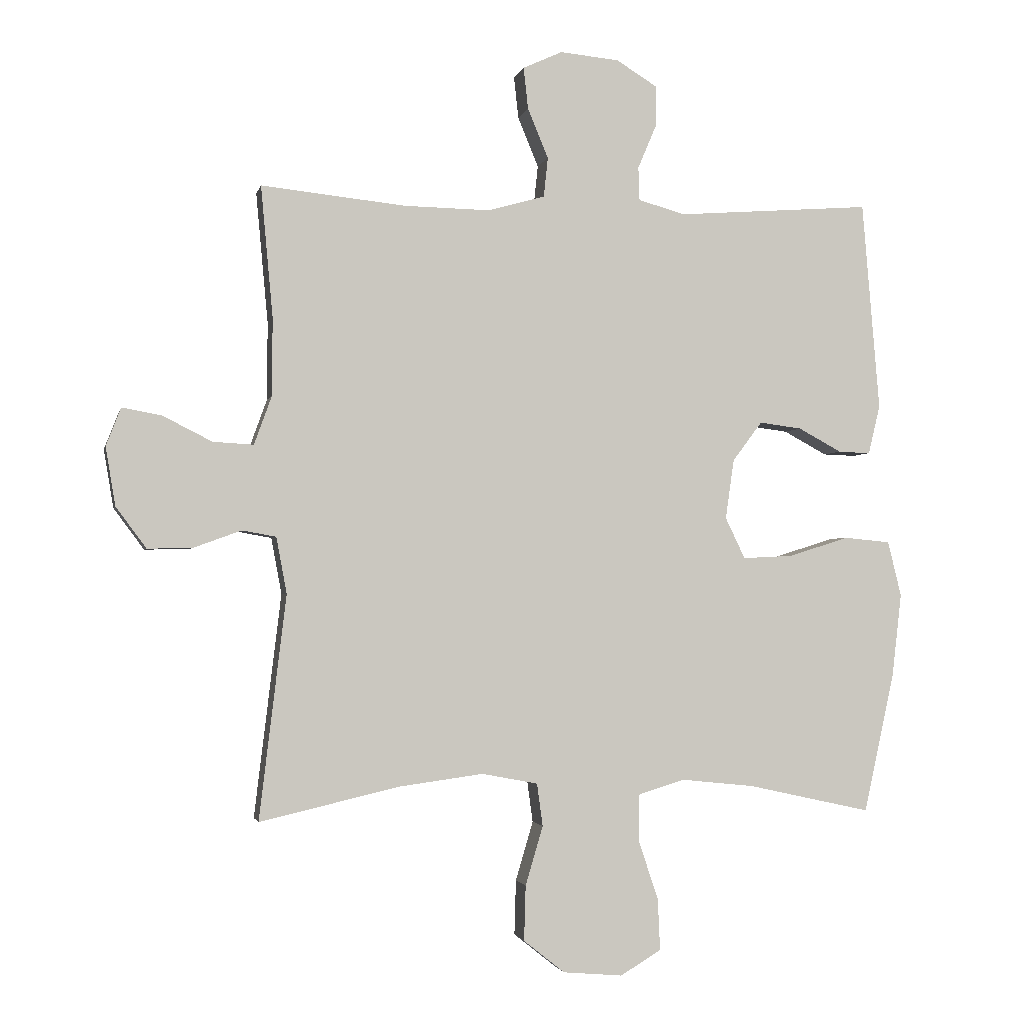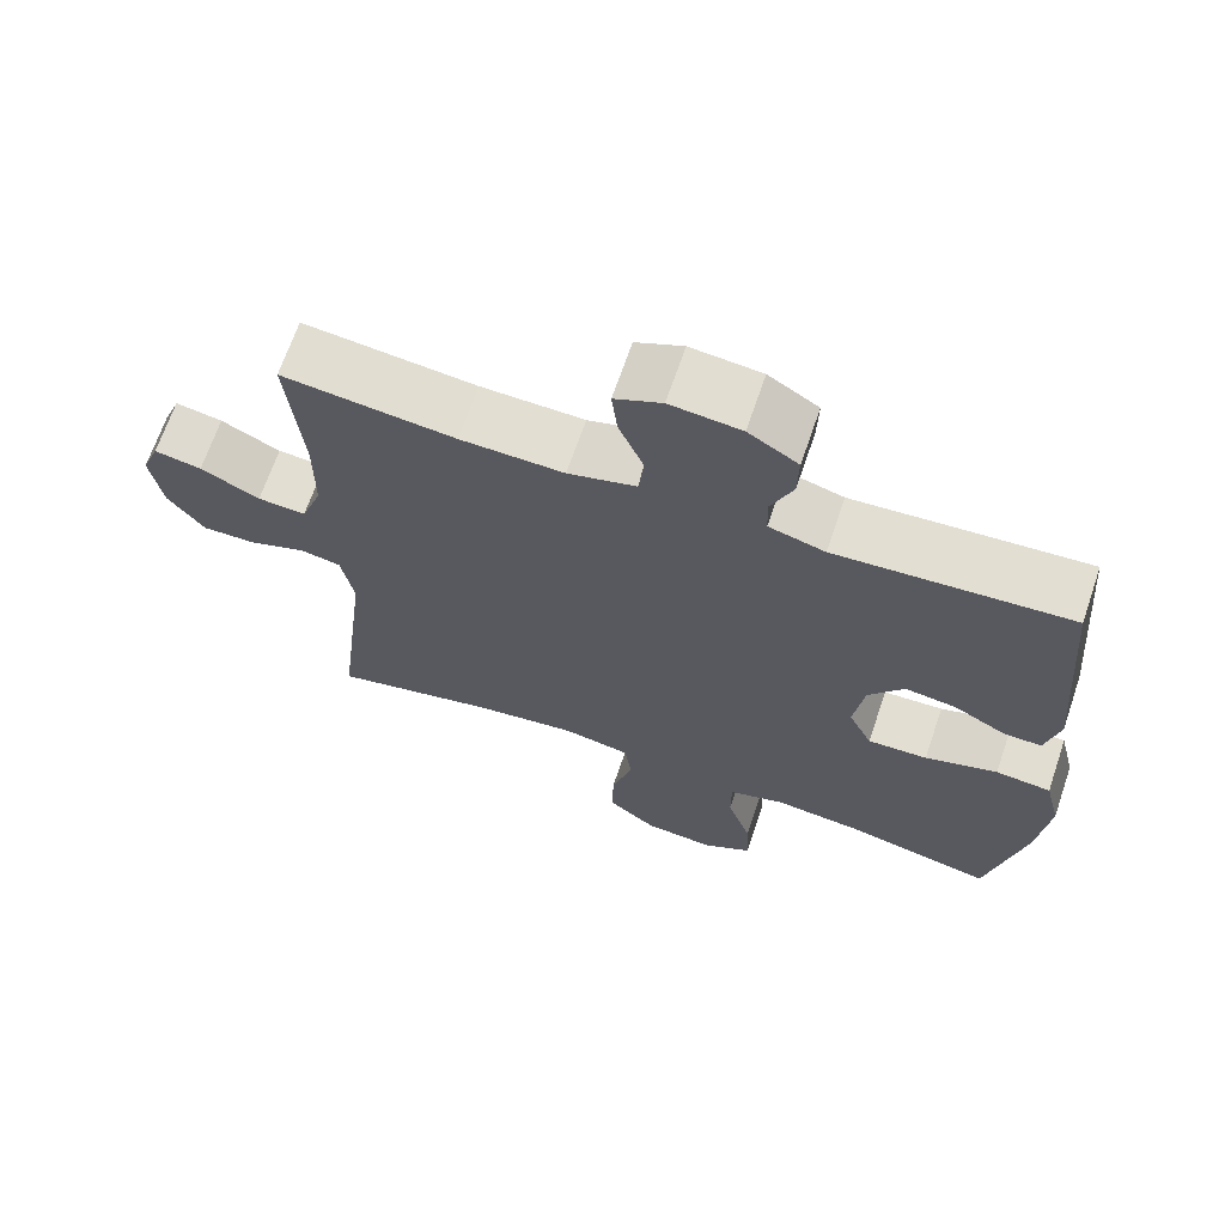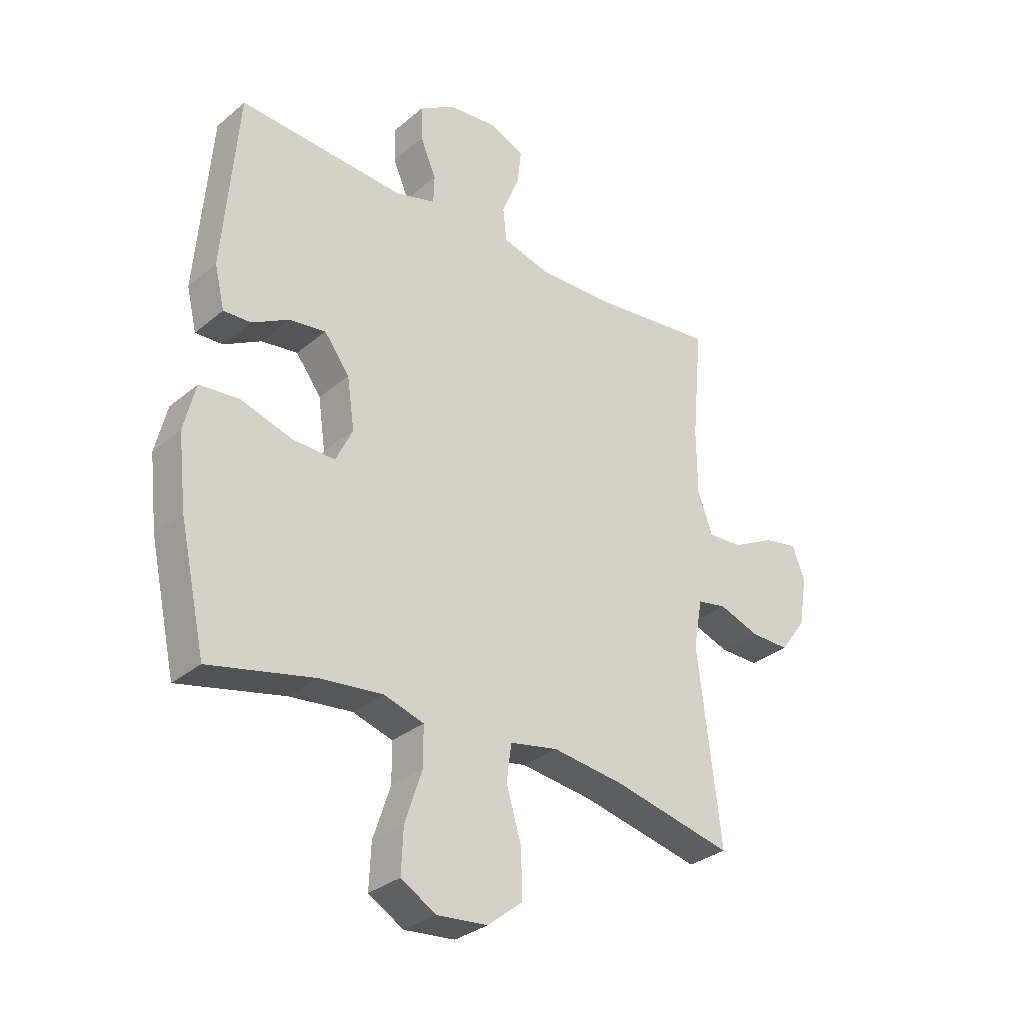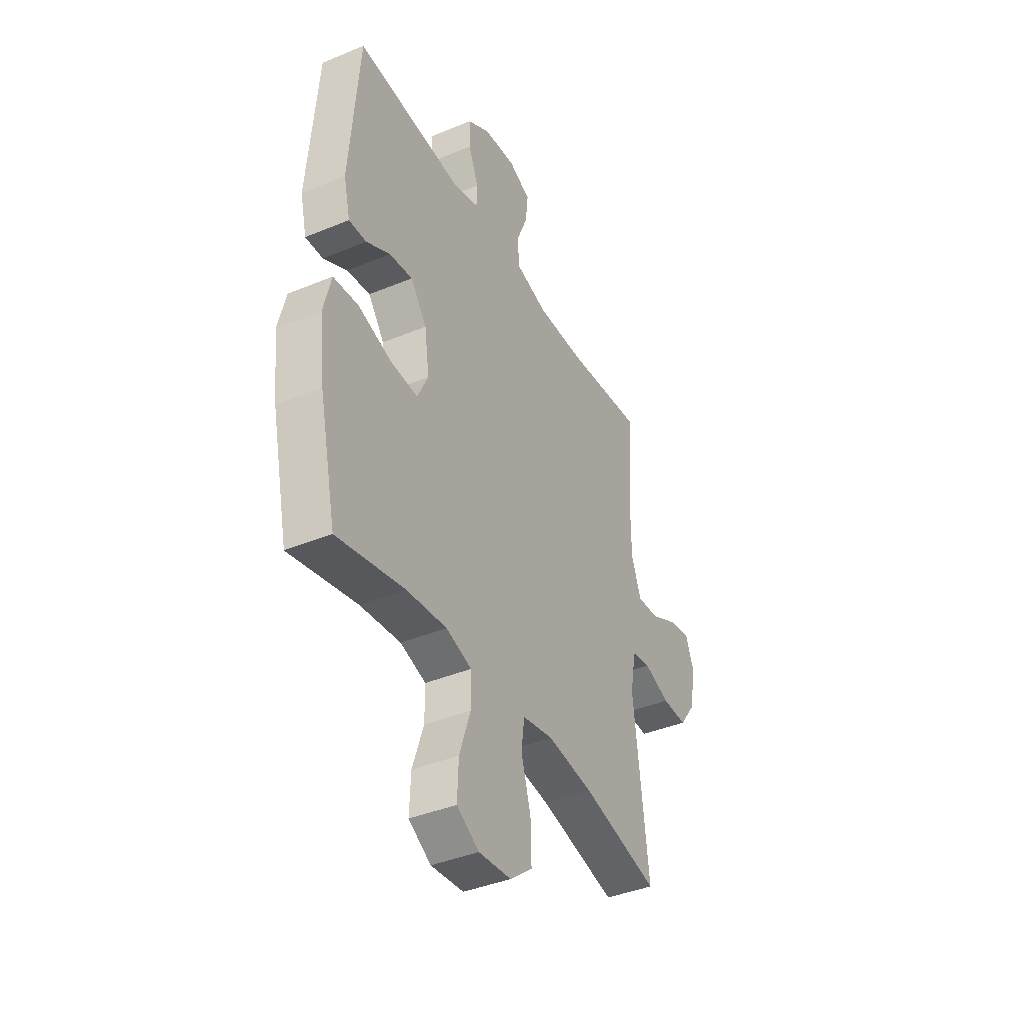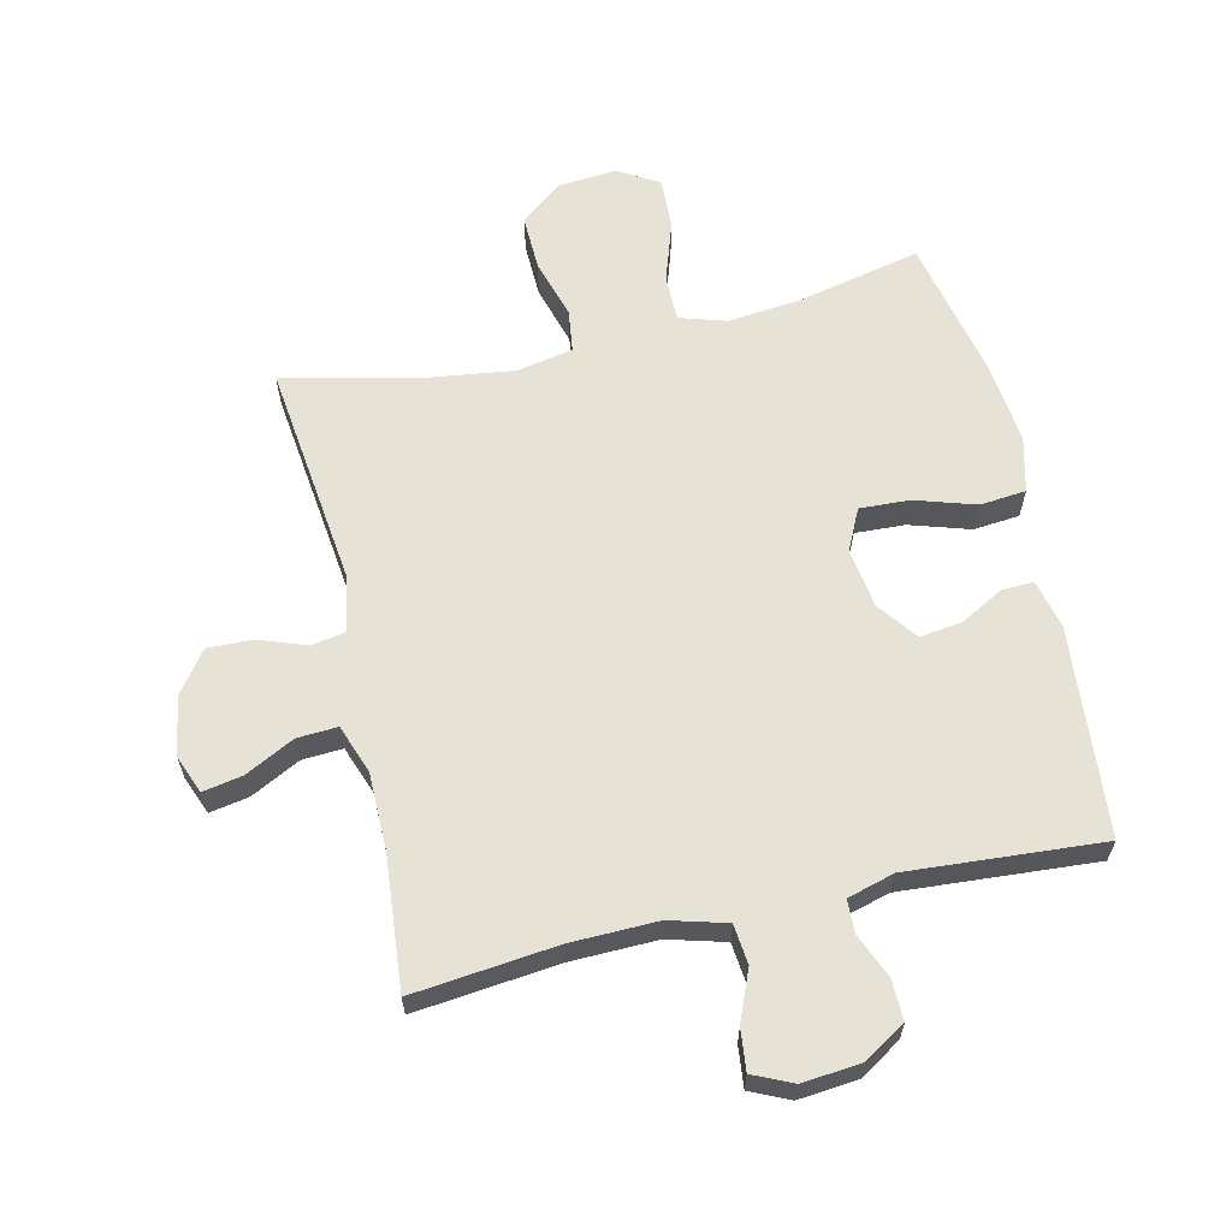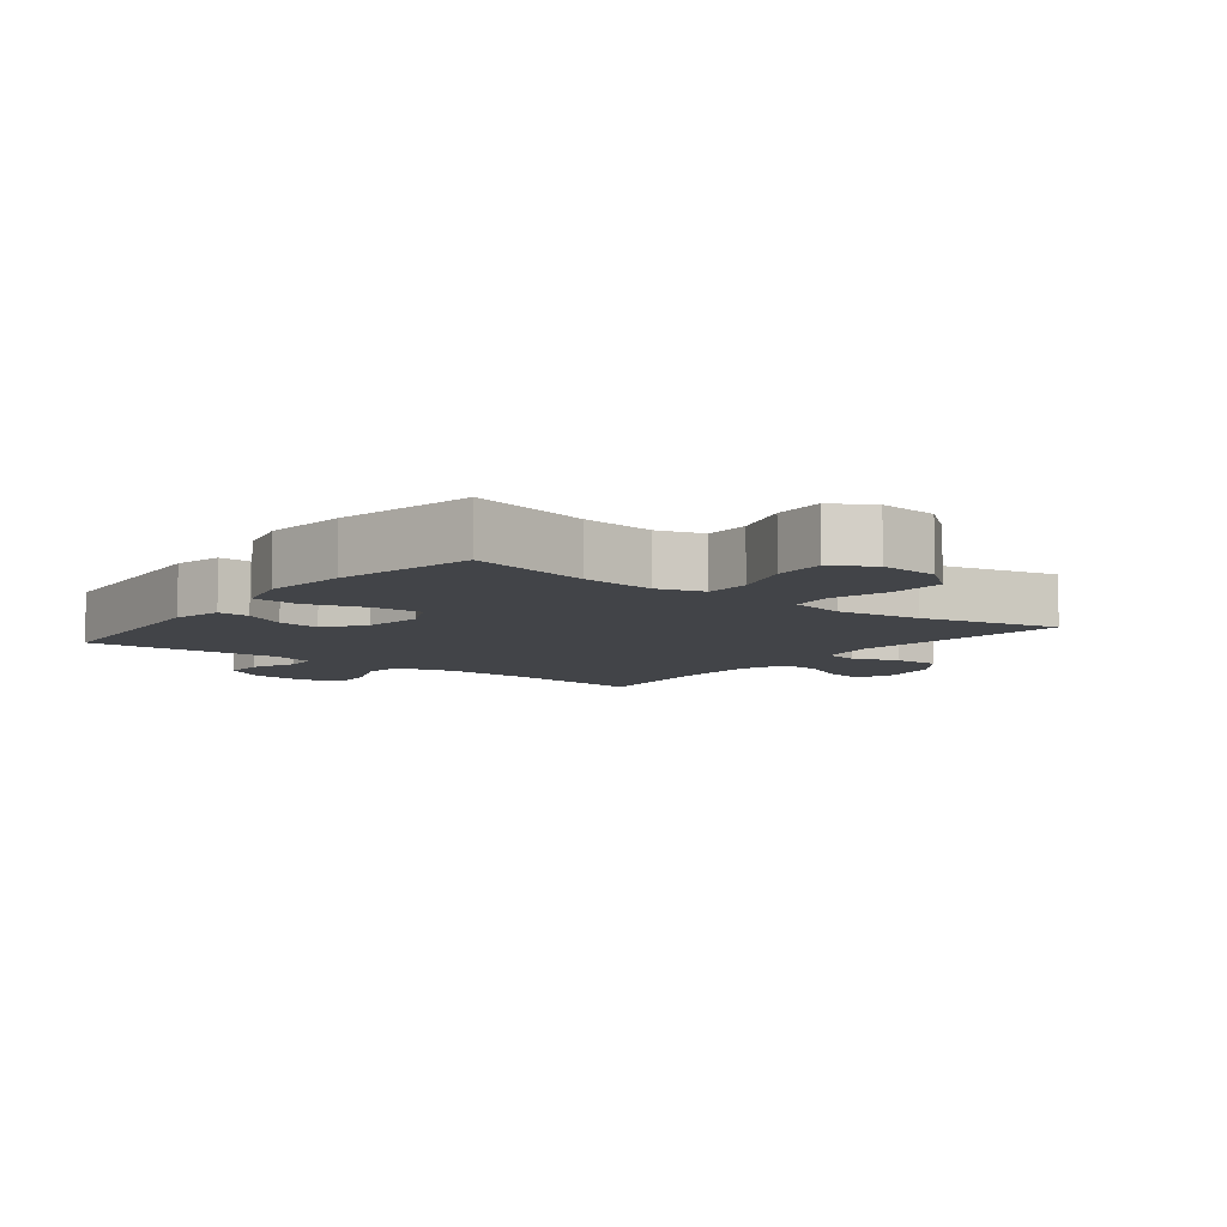
<metadata>
{"format":"obj","ext":"obj","renderer":"f3d","projection":"perspective","resolution":1024,"background":"white","views":[{"elev":-2.1,"azim":-11.9,"up":"+Z"},{"elev":67.5,"azim":18.8,"up":"+Z"},{"elev":-31.1,"azim":139.7,"up":"+Z"},{"elev":-39.9,"azim":117.2,"up":"+Z"},{"elev":63.0,"azim":-13.0,"up":"+Y"},{"elev":-7.7,"azim":142.2,"up":"+Y"}]}
</metadata>
<code>
o path3176
v -0.2632 0.0375 -0.4518
v -0.1291 0.0375 -0.4336
v -0.03961 0.0375 -0.4505
v -0.03035 0.0375 -0.5183
v -0.05832 0.0375 -0.6129
v -0.06084 0.0375 -0.7006
v 0.004547 0.0375 -0.7527
v 0.09918 0.0375 -0.7609
v 0.1641 0.0375 -0.7221
v 0.1604 0.0375 -0.6398
v 0.1284 0.0375 -0.544
v 0.1287 0.0375 -0.4713
v 0.2032 0.0375 -0.4481
v 0.3198 0.0375 -0.4602
v 0.5161 0.0375 -0.5035
v 0.5647 0.0375 -0.2816
v 0.5798 0.0375 -0.1484
v 0.5582 0.0375 -0.06044
v 0.4847 0.0375 -0.0535
v 0.3884 0.0375 -0.0838
v 0.3089 0.0375 -0.08766
v 0.2774 0.0375 -0.02219
v 0.291 0.0375 0.07247
v 0.338 0.0375 0.1354
v 0.4053 0.0375 0.1266
v 0.4745 0.0375 0.08915
v 0.5254 0.0375 0.08731
v 0.544 0.0375 0.1654
v 0.5161 0.0375 0.4982
v 0.2066 0.0375 0.4756
v 0.1322 0.0375 0.4966
v 0.1304 0.0375 0.5496
v 0.1598 0.0375 0.6192
v 0.1613 0.0375 0.6839
v 0.09532 0.0375 0.7248
v 0.001309 0.0375 0.7337
v -0.06137 0.0375 0.705
v -0.05413 0.0375 0.6391
v -0.02132 0.0375 0.5597
v -0.02797 0.0375 0.4964
v -0.1187 0.0375 0.4711
v -0.2564 0.0375 0.4737
v -0.4858 0.0375 0.4982
v -0.4666 0.0375 0.2888
v -0.4673 0.0375 0.1651
v -0.4954 0.0375 0.08774
v -0.5598 0.0375 0.09147
v -0.6385 0.0375 0.1314
v -0.7016 0.0375 0.143
v -0.7253 0.0375 0.08235
v -0.7098 0.0375 -0.01097
v -0.6613 0.0375 -0.07658
v -0.589 0.0375 -0.07461
v -0.5138 0.0375 -0.04717
v -0.4595 0.0375 -0.05687
v -0.4429 0.0375 -0.1467
v -0.4858 0.0375 -0.5035
v -0.2632 -0.0375 -0.4518
v -0.1291 -0.0375 -0.4336
v -0.03961 -0.0375 -0.4505
v -0.03035 -0.0375 -0.5183
v -0.05832 -0.0375 -0.6129
v -0.06084 -0.0375 -0.7006
v 0.004547 -0.0375 -0.7527
v 0.09918 -0.0375 -0.7609
v 0.1641 -0.0375 -0.7221
v 0.1604 -0.0375 -0.6398
v 0.1284 -0.0375 -0.544
v 0.1287 -0.0375 -0.4713
v 0.2032 -0.0375 -0.4481
v 0.3198 -0.0375 -0.4602
v 0.5161 -0.0375 -0.5035
v 0.5647 -0.0375 -0.2816
v 0.5798 -0.0375 -0.1484
v 0.5582 -0.0375 -0.06044
v 0.4847 -0.0375 -0.0535
v 0.3884 -0.0375 -0.0838
v 0.3089 -0.0375 -0.08766
v 0.2774 -0.0375 -0.02219
v 0.291 -0.0375 0.07247
v 0.338 -0.0375 0.1354
v 0.4053 -0.0375 0.1266
v 0.4745 -0.0375 0.08915
v 0.5254 -0.0375 0.08731
v 0.544 -0.0375 0.1654
v 0.5161 -0.0375 0.4982
v 0.2066 -0.0375 0.4756
v 0.1322 -0.0375 0.4966
v 0.1304 -0.0375 0.5496
v 0.1598 -0.0375 0.6192
v 0.1613 -0.0375 0.6839
v 0.09532 -0.0375 0.7248
v 0.001309 -0.0375 0.7337
v -0.06137 -0.0375 0.705
v -0.05413 -0.0375 0.6391
v -0.02132 -0.0375 0.5597
v -0.02797 -0.0375 0.4964
v -0.1187 -0.0375 0.4711
v -0.2564 -0.0375 0.4737
v -0.4858 -0.0375 0.4982
v -0.4666 -0.0375 0.2888
v -0.4673 -0.0375 0.1651
v -0.4954 -0.0375 0.08774
v -0.5598 -0.0375 0.09147
v -0.6385 -0.0375 0.1314
v -0.7016 -0.0375 0.143
v -0.7253 -0.0375 0.08235
v -0.7098 -0.0375 -0.01097
v -0.6613 -0.0375 -0.07658
v -0.589 -0.0375 -0.07461
v -0.5138 -0.0375 -0.04717
v -0.4595 -0.0375 -0.05687
v -0.4429 -0.0375 -0.1467
v -0.4858 -0.0375 -0.5035
v 0.09532 0.0375 0.7248
v 0.001309 0.0375 0.7337
v -0.06137 0.0375 0.705
v -0.06137 0.0375 0.705
v 0.1613 0.0375 0.6839
v -0.05413 0.0375 0.6391
v 0.1598 0.0375 0.6192
v -0.02132 0.0375 0.5597
v 0.1304 0.0375 0.5496
v -0.02797 0.0375 0.4964
v -0.02797 0.0375 0.4964
v 0.1322 0.0375 0.4966
v 0.1322 0.0375 0.4966
v 0.2066 0.0375 0.4756
v -0.1187 0.0375 0.4711
v -0.2564 0.0375 0.4737
v -0.4858 0.0375 0.4982
v -0.4858 0.0375 0.4982
v 0.5161 0.0375 0.4982
v 0.5161 0.0375 0.4982
v -0.4666 0.0375 0.2888
v 0.544 0.0375 0.1654
v -0.4673 0.0375 0.1651
v 0.5254 0.0375 0.08731
v 0.5254 0.0375 0.08731
v 0.338 0.0375 0.1354
v 0.338 0.0375 0.1354
v 0.4053 0.0375 0.1266
v -0.4954 0.0375 0.08774
v -0.4954 0.0375 0.08774
v -0.6385 0.0375 0.1314
v -0.7016 0.0375 0.143
v -0.7016 0.0375 0.143
v -0.7253 0.0375 0.08235
v 0.291 0.0375 0.07247
v -0.5598 0.0375 0.09147
v 0.4745 0.0375 0.08915
v -0.7098 0.0375 -0.01097
v 0.2774 0.0375 -0.02219
v -0.6613 0.0375 -0.07658
v 0.3089 0.0375 -0.08766
v 0.3089 0.0375 -0.08766
v -0.5138 0.0375 -0.04717
v -0.4595 0.0375 -0.05687
v -0.4595 0.0375 -0.05687
v -0.589 0.0375 -0.07461
v 0.5582 0.0375 -0.06044
v 0.5582 0.0375 -0.06044
v 0.4847 0.0375 -0.0535
v 0.3884 0.0375 -0.0838
v -0.4429 0.0375 -0.1467
v 0.5798 0.0375 -0.1484
v 0.5647 0.0375 -0.2816
v 0.5161 0.0375 -0.5035
v 0.5161 0.0375 -0.5035
v 0.2032 0.0375 -0.4481
v 0.3198 0.0375 -0.4602
v -0.1291 0.0375 -0.4336
v -0.03961 0.0375 -0.4505
v -0.03961 0.0375 -0.4505
v -0.2632 0.0375 -0.4518
v 0.1287 0.0375 -0.4713
v 0.1287 0.0375 -0.4713
v -0.03035 0.0375 -0.5183
v 0.1284 0.0375 -0.544
v -0.4858 0.0375 -0.5035
v -0.4858 0.0375 -0.5035
v -0.05832 0.0375 -0.6129
v 0.1604 0.0375 -0.6398
v -0.06084 0.0375 -0.7006
v 0.1641 0.0375 -0.7221
v 0.1641 0.0375 -0.7221
v 0.004547 0.0375 -0.7527
v 0.09918 0.0375 -0.7609
v 0.09532 -0.0375 0.7248
v 0.001309 -0.0375 0.7337
v -0.06137 -0.0375 0.705
v -0.06137 -0.0375 0.705
v 0.1613 -0.0375 0.6839
v -0.05413 -0.0375 0.6391
v 0.1598 -0.0375 0.6192
v -0.02132 -0.0375 0.5597
v 0.1304 -0.0375 0.5496
v -0.02797 -0.0375 0.4964
v -0.02797 -0.0375 0.4964
v 0.1322 -0.0375 0.4966
v 0.1322 -0.0375 0.4966
v 0.2066 -0.0375 0.4756
v -0.1187 -0.0375 0.4711
v -0.2564 -0.0375 0.4737
v -0.4858 -0.0375 0.4982
v -0.4858 -0.0375 0.4982
v 0.5161 -0.0375 0.4982
v 0.5161 -0.0375 0.4982
v -0.4666 -0.0375 0.2888
v 0.544 -0.0375 0.1654
v -0.4673 -0.0375 0.1651
v 0.5254 -0.0375 0.08731
v 0.5254 -0.0375 0.08731
v 0.338 -0.0375 0.1354
v 0.338 -0.0375 0.1354
v 0.4053 -0.0375 0.1266
v -0.4954 -0.0375 0.08774
v -0.4954 -0.0375 0.08774
v -0.6385 -0.0375 0.1314
v -0.7016 -0.0375 0.143
v -0.7016 -0.0375 0.143
v -0.7253 -0.0375 0.08235
v 0.291 -0.0375 0.07247
v -0.5598 -0.0375 0.09147
v 0.4745 -0.0375 0.08915
v -0.7098 -0.0375 -0.01097
v 0.2774 -0.0375 -0.02219
v -0.6613 -0.0375 -0.07658
v 0.3089 -0.0375 -0.08766
v 0.3089 -0.0375 -0.08766
v -0.5138 -0.0375 -0.04717
v -0.4595 -0.0375 -0.05687
v -0.4595 -0.0375 -0.05687
v -0.589 -0.0375 -0.07461
v 0.5582 -0.0375 -0.06044
v 0.5582 -0.0375 -0.06044
v 0.4847 -0.0375 -0.0535
v 0.3884 -0.0375 -0.0838
v -0.4429 -0.0375 -0.1467
v 0.5798 -0.0375 -0.1484
v 0.5647 -0.0375 -0.2816
v 0.5161 -0.0375 -0.5035
v 0.5161 -0.0375 -0.5035
v 0.2032 -0.0375 -0.4481
v 0.3198 -0.0375 -0.4602
v -0.1291 -0.0375 -0.4336
v -0.03961 -0.0375 -0.4505
v -0.03961 -0.0375 -0.4505
v -0.2632 -0.0375 -0.4518
v 0.1287 -0.0375 -0.4713
v 0.1287 -0.0375 -0.4713
v -0.03035 -0.0375 -0.5183
v 0.1284 -0.0375 -0.544
v -0.4858 -0.0375 -0.5035
v -0.4858 -0.0375 -0.5035
v -0.05832 -0.0375 -0.6129
v 0.1604 -0.0375 -0.6398
v -0.06084 -0.0375 -0.7006
v 0.1641 -0.0375 -0.7221
v 0.1641 -0.0375 -0.7221
v 0.004547 -0.0375 -0.7527
v 0.09918 -0.0375 -0.7609
f 261 256 258
f 241 238 245
f 202 214 207
f 246 227 239
f 198 200 196
f 249 239 254
f 259 257 262
f 261 257 256
f 214 202 223
f 245 238 229
f 194 189 190
f 232 227 211
f 244 229 250
f 196 195 189
f 245 229 244
f 226 219 222
f 203 223 198
f 225 210 216
f 250 229 247
f 256 253 252
f 262 257 261
f 212 210 225
f 223 203 211
f 219 226 224
f 246 239 249
f 196 189 194
f 211 204 209
f 234 226 228
f 207 216 210
f 239 227 232
f 231 224 234
f 227 223 211
f 189 195 193
f 195 196 197
f 197 196 200
f 231 217 224
f 209 204 205
f 223 200 198
f 253 256 257
f 252 250 247
f 238 240 237
f 253 250 252
f 237 240 235
f 232 211 217
f 234 224 226
f 247 227 246
f 240 238 241
f 203 204 211
f 194 190 191
f 223 202 200
f 222 219 220
f 216 207 214
f 229 227 247
f 232 217 231
f 242 241 245
f 35 36 93 92
f 36 118 192 93
f 34 35 92 91
f 37 38 95 94
f 33 34 91 90
f 38 39 96 95
f 32 33 90 89
f 39 125 199 96
f 127 32 89 201
f 30 31 88 87
f 40 41 98 97
f 42 132 206 99
f 134 30 87 208
f 41 42 99 98
f 43 44 101 100
f 28 29 86 85
f 44 45 102 101
f 139 28 85 213
f 141 25 82 215
f 45 144 218 102
f 48 147 221 105
f 49 50 107 106
f 23 24 81 80
f 47 48 105 104
f 26 27 84 83
f 25 26 83 82
f 46 47 104 103
f 50 51 108 107
f 22 23 80 79
f 51 52 109 108
f 156 22 79 230
f 54 159 233 111
f 53 54 111 110
f 52 53 110 109
f 162 19 76 236
f 19 20 77 76
f 55 56 113 112
f 17 18 75 74
f 20 21 78 77
f 16 17 74 73
f 169 16 73 243
f 13 14 71 70
f 2 174 248 59
f 1 2 59 58
f 177 13 70 251
f 3 4 61 60
f 11 12 69 68
f 56 181 255 113
f 57 1 58 114
f 14 15 72 71
f 4 5 62 61
f 10 11 68 67
f 5 6 63 62
f 186 10 67 260
f 6 7 64 63
f 8 9 66 65
f 7 8 65 64
f 187 184 182
f 167 171 164
f 128 133 140
f 172 165 153
f 124 122 126
f 175 180 165
f 185 188 183
f 187 182 183
f 140 149 128
f 171 155 164
f 120 116 115
f 158 137 153
f 170 176 155
f 122 115 121
f 171 170 155
f 152 148 145
f 129 124 149
f 151 142 136
f 176 173 155
f 182 178 179
f 188 187 183
f 138 151 136
f 149 137 129
f 145 150 152
f 172 175 165
f 122 120 115
f 137 135 130
f 160 154 152
f 133 136 142
f 165 158 153
f 157 160 150
f 153 137 149
f 115 119 121
f 121 123 122
f 123 126 122
f 157 150 143
f 135 131 130
f 149 124 126
f 179 183 182
f 178 173 176
f 164 163 166
f 179 178 176
f 163 161 166
f 158 143 137
f 160 152 150
f 173 172 153
f 166 167 164
f 129 137 130
f 120 117 116
f 149 126 128
f 148 146 145
f 142 140 133
f 155 173 153
f 158 157 143
f 168 171 167

</code>
